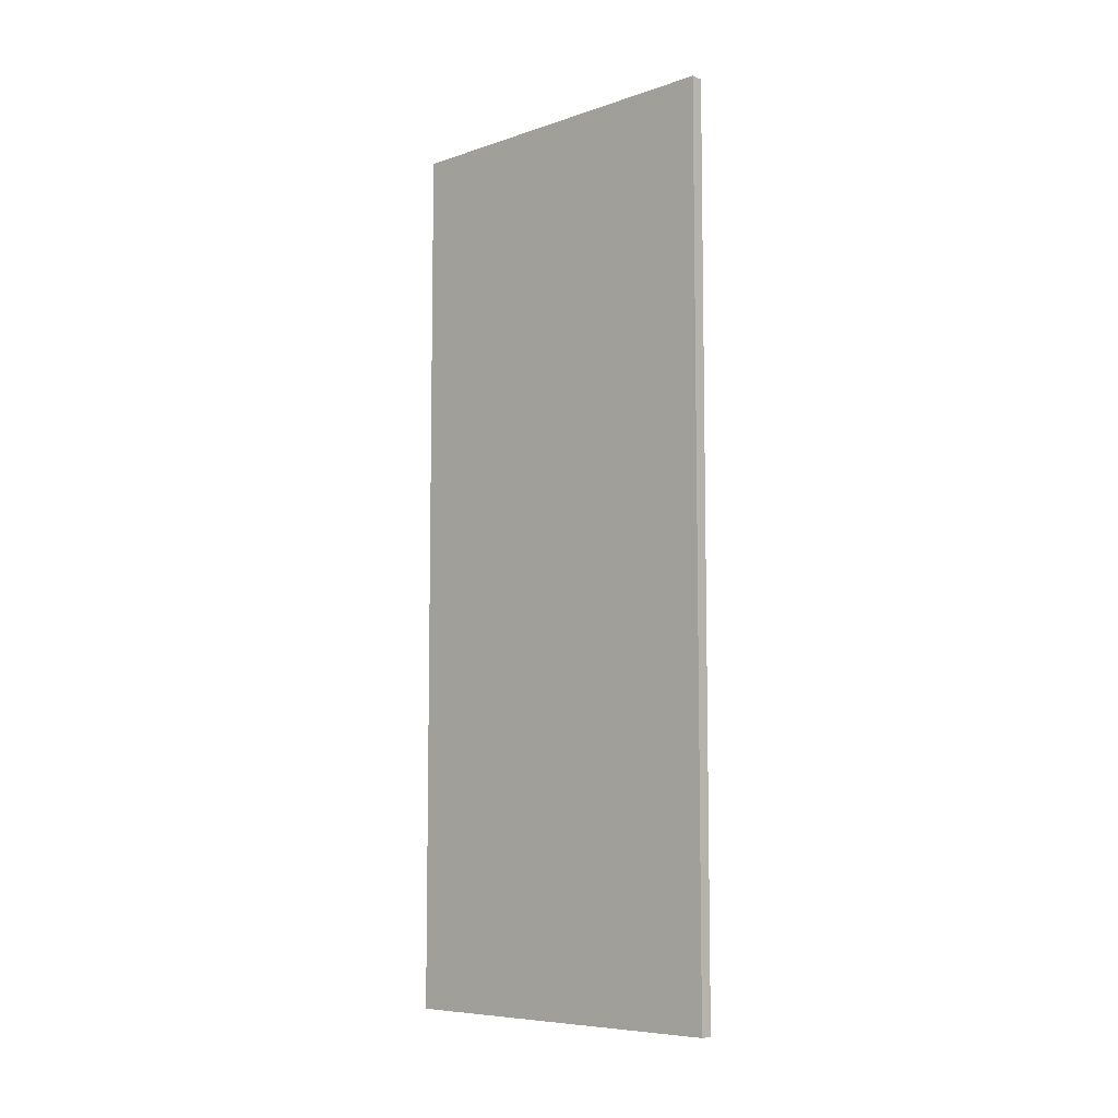
<metadata>
{"format":"obj","ext":"obj","renderer":"f3d","projection":"perspective","resolution":1024,"background":"white","views":[{"elev":-7.5,"azim":-41.7,"up":"+Z"}]}
</metadata>
<code>
g default
v 3.562 -0.008589 1.59
v 3.52 -0.01229 1.59
v 3.453 1.254 1.59
v 3.411 1.251 1.59
v 3.453 1.254 -1.542
v 3.411 1.251 -1.542
v 3.562 -0.008589 -1.542
v 3.52 -0.01229 -1.542
v 3.455 1.232 1.59
v 3.455 1.232 -1.542
v 3.412 1.228 -1.542
v 3.412 1.228 1.59
v 3.562 -0.000149 1.59
v 3.562 -0.000149 -1.542
v 3.519 -0.003847 -1.542
v 3.519 -0.003847 1.59
v 3.562 -0.008589 1.57
v 3.562 -0.000149 1.57
v 3.455 1.232 1.57
v 3.453 1.254 1.57
v 3.411 1.251 1.57
v 3.412 1.228 1.57
v 3.519 -0.003847 1.57
v 3.52 -0.01229 1.57
v 3.562 -0.000149 -1.526
v 3.562 -0.008589 -1.526
v 3.52 -0.01229 -1.526
v 3.519 -0.003847 -1.526
v 3.412 1.228 -1.526
v 3.411 1.251 -1.526
v 3.453 1.254 -1.526
v 3.455 1.232 -1.526
v 3.451 1.232 -1.542
v 3.558 -0.000514 -1.542
v 3.558 -0.008954 -1.542
v 3.558 -0.008954 -1.526
v 3.558 -0.008954 1.57
v 3.558 -0.008954 1.59
v 3.558 -0.000514 1.59
v 3.451 1.232 1.59
v 3.449 1.254 1.59
v 3.449 1.254 1.57
v 3.449 1.254 -1.526
v 3.449 1.254 -1.542
v 3.422 1.229 -1.542
v 3.528 -0.003041 -1.542
v 3.529 -0.01148 -1.542
v 3.529 -0.01148 -1.526
v 3.529 -0.01148 1.57
v 3.529 -0.01148 1.59
v 3.528 -0.003041 1.59
v 3.422 1.229 1.59
v 3.42 1.251 1.59
v 3.42 1.251 1.57
v 3.42 1.251 -1.526
v 3.42 1.251 -1.542
v 3.455 1.232 -1.245
v 3.453 1.254 -1.245
v 3.449 1.254 -1.245
v 3.42 1.251 -1.245
v 3.411 1.251 -1.245
v 3.412 1.228 -1.245
v 3.519 -0.003847 -1.245
v 3.52 -0.01229 -1.245
v 3.529 -0.01148 -1.245
v 3.558 -0.008954 -1.245
v 3.562 -0.008589 -1.245
v 3.562 -0.000149 -1.245
v 3.455 1.232 -0.9635
v 3.453 1.254 -0.9635
v 3.449 1.254 -0.9635
v 3.42 1.251 -0.9635
v 3.411 1.251 -0.9635
v 3.412 1.228 -0.9635
v 3.519 -0.003847 -0.9635
v 3.52 -0.01229 -0.9635
v 3.529 -0.01148 -0.9635
v 3.558 -0.008954 -0.9635
v 3.562 -0.008589 -0.9635
v 3.562 -0.000149 -0.9635
v 3.455 1.232 -0.682
v 3.453 1.254 -0.682
v 3.449 1.254 -0.682
v 3.42 1.251 -0.682
v 3.411 1.251 -0.682
v 3.412 1.228 -0.682
v 3.519 -0.003847 -0.682
v 3.52 -0.01229 -0.682
v 3.529 -0.01148 -0.682
v 3.558 -0.008954 -0.682
v 3.562 -0.008589 -0.682
v 3.562 -0.000149 -0.682
v 3.455 1.232 -0.4005
v 3.453 1.254 -0.4005
v 3.449 1.254 -0.4005
v 3.42 1.251 -0.4005
v 3.411 1.251 -0.4005
v 3.412 1.228 -0.4005
v 3.519 -0.003847 -0.4005
v 3.52 -0.01229 -0.4005
v 3.529 -0.01148 -0.4005
v 3.558 -0.008954 -0.4005
v 3.562 -0.008589 -0.4005
v 3.562 -0.000149 -0.4005
v 3.455 1.232 -0.1191
v 3.453 1.254 -0.1191
v 3.449 1.254 -0.1191
v 3.42 1.251 -0.1191
v 3.411 1.251 -0.1191
v 3.412 1.228 -0.1191
v 3.519 -0.003847 -0.1191
v 3.52 -0.01229 -0.1191
v 3.529 -0.01148 -0.1191
v 3.558 -0.008954 -0.1191
v 3.562 -0.008589 -0.1191
v 3.562 -0.000149 -0.1191
v 3.455 1.232 0.1624
v 3.453 1.254 0.1624
v 3.449 1.254 0.1624
v 3.42 1.251 0.1624
v 3.411 1.251 0.1624
v 3.412 1.228 0.1624
v 3.519 -0.003847 0.1624
v 3.52 -0.01229 0.1624
v 3.529 -0.01148 0.1624
v 3.558 -0.008954 0.1624
v 3.562 -0.008589 0.1624
v 3.562 -0.000149 0.1624
v 3.455 1.232 0.4439
v 3.453 1.254 0.4439
v 3.449 1.254 0.4439
v 3.42 1.251 0.4439
v 3.411 1.251 0.4439
v 3.412 1.228 0.4439
v 3.519 -0.003847 0.4439
v 3.52 -0.01229 0.4439
v 3.529 -0.01148 0.4439
v 3.558 -0.008954 0.4439
v 3.562 -0.008589 0.4439
v 3.562 -0.000149 0.4439
v 3.455 1.232 0.7254
v 3.453 1.254 0.7254
v 3.449 1.254 0.7254
v 3.42 1.251 0.7254
v 3.411 1.251 0.7254
v 3.412 1.228 0.7254
v 3.519 -0.003847 0.7254
v 3.52 -0.01229 0.7254
v 3.529 -0.01148 0.7254
v 3.558 -0.008954 0.7254
v 3.562 -0.008589 0.7254
v 3.562 -0.000149 0.7254
v 3.455 1.232 1.007
v 3.453 1.254 1.007
v 3.449 1.254 1.007
v 3.42 1.251 1.007
v 3.411 1.251 1.007
v 3.412 1.228 1.007
v 3.519 -0.003847 1.007
v 3.52 -0.01229 1.007
v 3.529 -0.01148 1.007
v 3.558 -0.008954 1.007
v 3.562 -0.008589 1.007
v 3.562 -0.000149 1.007
v 3.455 1.232 1.288
v 3.453 1.254 1.288
v 3.449 1.254 1.288
v 3.42 1.251 1.288
v 3.411 1.251 1.288
v 3.412 1.228 1.288
v 3.519 -0.003847 1.288
v 3.52 -0.01229 1.288
v 3.529 -0.01148 1.288
v 3.558 -0.008954 1.288
v 3.562 -0.008589 1.288
v 3.562 -0.000149 1.288
v 3.465 1.12 1.57
v 3.465 1.12 1.59
v 3.461 1.12 1.59
v 3.431 1.117 1.59
v 3.422 1.116 1.59
v 3.422 1.116 1.57
v 3.422 1.116 1.288
v 3.422 1.116 1.007
v 3.422 1.116 0.7254
v 3.422 1.116 0.4439
v 3.422 1.116 0.1624
v 3.422 1.116 -0.1191
v 3.422 1.116 -0.4005
v 3.422 1.116 -0.682
v 3.422 1.116 -0.9635
v 3.422 1.116 -1.245
v 3.422 1.116 -1.526
v 3.422 1.116 -1.542
v 3.431 1.117 -1.542
v 3.461 1.12 -1.542
v 3.465 1.12 -1.542
v 3.465 1.12 -1.526
v 3.465 1.12 -1.245
v 3.465 1.12 -0.9635
v 3.465 1.12 -0.682
v 3.465 1.12 -0.4005
v 3.465 1.12 -0.1191
v 3.465 1.12 0.1624
v 3.465 1.12 0.4439
v 3.465 1.12 0.7254
v 3.465 1.12 1.007
v 3.465 1.12 1.288
v 3.475 1.008 1.57
v 3.475 1.008 1.59
v 3.47 1.008 1.59
v 3.441 1.005 1.59
v 3.432 1.004 1.59
v 3.432 1.004 1.57
v 3.432 1.004 1.288
v 3.432 1.004 1.007
v 3.432 1.004 0.7254
v 3.432 1.004 0.4439
v 3.432 1.004 0.1624
v 3.432 1.004 -0.1191
v 3.432 1.004 -0.4005
v 3.432 1.004 -0.682
v 3.432 1.004 -0.9635
v 3.432 1.004 -1.245
v 3.432 1.004 -1.526
v 3.432 1.004 -1.542
v 3.441 1.005 -1.542
v 3.47 1.008 -1.542
v 3.475 1.008 -1.542
v 3.475 1.008 -1.526
v 3.475 1.008 -1.245
v 3.475 1.008 -0.9635
v 3.475 1.008 -0.682
v 3.475 1.008 -0.4005
v 3.475 1.008 -0.1191
v 3.475 1.008 0.1624
v 3.475 1.008 0.4439
v 3.475 1.008 0.7254
v 3.475 1.008 1.007
v 3.475 1.008 1.288
v 3.484 0.896 1.57
v 3.484 0.896 1.59
v 3.48 0.8957 1.59
v 3.451 0.8931 1.59
v 3.441 0.8923 1.59
v 3.441 0.8923 1.57
v 3.441 0.8923 1.288
v 3.441 0.8923 1.007
v 3.441 0.8923 0.7254
v 3.441 0.8923 0.4439
v 3.441 0.8923 0.1624
v 3.441 0.8923 -0.1191
v 3.441 0.8923 -0.4005
v 3.441 0.8923 -0.682
v 3.441 0.8923 -0.9635
v 3.441 0.8923 -1.245
v 3.441 0.8923 -1.526
v 3.441 0.8923 -1.542
v 3.451 0.8931 -1.542
v 3.48 0.8957 -1.542
v 3.484 0.896 -1.542
v 3.484 0.896 -1.526
v 3.484 0.896 -1.245
v 3.484 0.896 -0.9635
v 3.484 0.896 -0.682
v 3.484 0.896 -0.4005
v 3.484 0.896 -0.1191
v 3.484 0.896 0.1624
v 3.484 0.896 0.4439
v 3.484 0.896 0.7254
v 3.484 0.896 1.007
v 3.484 0.896 1.288
v 3.494 0.784 1.57
v 3.494 0.784 1.59
v 3.49 0.7836 1.59
v 3.46 0.7811 1.59
v 3.451 0.7803 1.59
v 3.451 0.7803 1.57
v 3.451 0.7803 1.288
v 3.451 0.7803 1.007
v 3.451 0.7803 0.7254
v 3.451 0.7803 0.4439
v 3.451 0.7803 0.1624
v 3.451 0.7803 -0.1191
v 3.451 0.7803 -0.4005
v 3.451 0.7803 -0.682
v 3.451 0.7803 -0.9635
v 3.451 0.7803 -1.245
v 3.451 0.7803 -1.526
v 3.451 0.7803 -1.542
v 3.46 0.7811 -1.542
v 3.49 0.7836 -1.542
v 3.494 0.784 -1.542
v 3.494 0.784 -1.526
v 3.494 0.784 -1.245
v 3.494 0.784 -0.9635
v 3.494 0.784 -0.682
v 3.494 0.784 -0.4005
v 3.494 0.784 -0.1191
v 3.494 0.784 0.1624
v 3.494 0.784 0.4439
v 3.494 0.784 0.7254
v 3.494 0.784 1.007
v 3.494 0.784 1.288
v 3.504 0.672 1.57
v 3.504 0.672 1.59
v 3.499 0.6716 1.59
v 3.47 0.6691 1.59
v 3.461 0.6683 1.59
v 3.461 0.6683 1.57
v 3.461 0.6683 1.288
v 3.461 0.6683 1.007
v 3.461 0.6683 0.7254
v 3.461 0.6683 0.4439
v 3.461 0.6683 0.1624
v 3.461 0.6683 -0.1191
v 3.461 0.6683 -0.4005
v 3.461 0.6683 -0.682
v 3.461 0.6683 -0.9635
v 3.461 0.6683 -1.245
v 3.461 0.6683 -1.526
v 3.461 0.6683 -1.542
v 3.47 0.6691 -1.542
v 3.499 0.6716 -1.542
v 3.504 0.672 -1.542
v 3.504 0.672 -1.526
v 3.504 0.672 -1.245
v 3.504 0.672 -0.9635
v 3.504 0.672 -0.682
v 3.504 0.672 -0.4005
v 3.504 0.672 -0.1191
v 3.504 0.672 0.1624
v 3.504 0.672 0.4439
v 3.504 0.672 0.7254
v 3.504 0.672 1.007
v 3.504 0.672 1.288
v 3.513 0.56 1.57
v 3.513 0.56 1.59
v 3.509 0.5596 1.59
v 3.48 0.5571 1.59
v 3.471 0.5563 1.59
v 3.471 0.5563 1.57
v 3.471 0.5563 1.288
v 3.471 0.5563 1.007
v 3.471 0.5563 0.7254
v 3.471 0.5563 0.4439
v 3.471 0.5563 0.1624
v 3.471 0.5563 -0.1191
v 3.471 0.5563 -0.4005
v 3.471 0.5563 -0.682
v 3.471 0.5563 -0.9635
v 3.471 0.5563 -1.245
v 3.471 0.5563 -1.526
v 3.471 0.5563 -1.542
v 3.48 0.5571 -1.542
v 3.509 0.5596 -1.542
v 3.513 0.56 -1.542
v 3.513 0.56 -1.526
v 3.513 0.56 -1.245
v 3.513 0.56 -0.9635
v 3.513 0.56 -0.682
v 3.513 0.56 -0.4005
v 3.513 0.56 -0.1191
v 3.513 0.56 0.1624
v 3.513 0.56 0.4439
v 3.513 0.56 0.7254
v 3.513 0.56 1.007
v 3.513 0.56 1.288
v 3.523 0.4479 1.57
v 3.523 0.4479 1.59
v 3.519 0.4476 1.59
v 3.49 0.4451 1.59
v 3.48 0.4442 1.59
v 3.48 0.4442 1.57
v 3.48 0.4442 1.288
v 3.48 0.4442 1.007
v 3.48 0.4442 0.7254
v 3.48 0.4442 0.4439
v 3.48 0.4442 0.1624
v 3.48 0.4442 -0.1191
v 3.48 0.4442 -0.4005
v 3.48 0.4442 -0.682
v 3.48 0.4442 -0.9635
v 3.48 0.4442 -1.245
v 3.48 0.4442 -1.526
v 3.48 0.4442 -1.542
v 3.49 0.4451 -1.542
v 3.519 0.4476 -1.542
v 3.523 0.4479 -1.542
v 3.523 0.4479 -1.526
v 3.523 0.4479 -1.245
v 3.523 0.4479 -0.9635
v 3.523 0.4479 -0.682
v 3.523 0.4479 -0.4005
v 3.523 0.4479 -0.1191
v 3.523 0.4479 0.1624
v 3.523 0.4479 0.4439
v 3.523 0.4479 0.7254
v 3.523 0.4479 1.007
v 3.523 0.4479 1.288
v 3.533 0.3359 1.57
v 3.533 0.3359 1.59
v 3.528 0.3356 1.59
v 3.499 0.333 1.59
v 3.49 0.3322 1.59
v 3.49 0.3322 1.57
v 3.49 0.3322 1.288
v 3.49 0.3322 1.007
v 3.49 0.3322 0.7254
v 3.49 0.3322 0.4439
v 3.49 0.3322 0.1624
v 3.49 0.3322 -0.1191
v 3.49 0.3322 -0.4005
v 3.49 0.3322 -0.682
v 3.49 0.3322 -0.9635
v 3.49 0.3322 -1.245
v 3.49 0.3322 -1.526
v 3.49 0.3322 -1.542
v 3.499 0.333 -1.542
v 3.528 0.3356 -1.542
v 3.533 0.3359 -1.542
v 3.533 0.3359 -1.526
v 3.533 0.3359 -1.245
v 3.533 0.3359 -0.9635
v 3.533 0.3359 -0.682
v 3.533 0.3359 -0.4005
v 3.533 0.3359 -0.1191
v 3.533 0.3359 0.1624
v 3.533 0.3359 0.4439
v 3.533 0.3359 0.7254
v 3.533 0.3359 1.007
v 3.533 0.3359 1.288
v 3.542 0.2239 1.57
v 3.542 0.2239 1.59
v 3.538 0.2235 1.59
v 3.509 0.221 1.59
v 3.5 0.2202 1.59
v 3.5 0.2202 1.57
v 3.5 0.2202 1.288
v 3.5 0.2202 1.007
v 3.5 0.2202 0.7254
v 3.5 0.2202 0.4439
v 3.5 0.2202 0.1624
v 3.5 0.2202 -0.1191
v 3.5 0.2202 -0.4005
v 3.5 0.2202 -0.682
v 3.5 0.2202 -0.9635
v 3.5 0.2202 -1.245
v 3.5 0.2202 -1.526
v 3.5 0.2202 -1.542
v 3.509 0.221 -1.542
v 3.538 0.2235 -1.542
v 3.542 0.2239 -1.542
v 3.542 0.2239 -1.526
v 3.542 0.2239 -1.245
v 3.542 0.2239 -0.9635
v 3.542 0.2239 -0.682
v 3.542 0.2239 -0.4005
v 3.542 0.2239 -0.1191
v 3.542 0.2239 0.1624
v 3.542 0.2239 0.4439
v 3.542 0.2239 0.7254
v 3.542 0.2239 1.007
v 3.542 0.2239 1.288
v 3.552 0.1119 1.57
v 3.552 0.1119 1.59
v 3.548 0.1115 1.59
v 3.519 0.109 1.59
v 3.509 0.1082 1.59
v 3.509 0.1082 1.57
v 3.509 0.1082 1.288
v 3.509 0.1082 1.007
v 3.509 0.1082 0.7254
v 3.509 0.1082 0.4439
v 3.509 0.1082 0.1624
v 3.509 0.1082 -0.1191
v 3.509 0.1082 -0.4005
v 3.509 0.1082 -0.682
v 3.509 0.1082 -0.9635
v 3.509 0.1082 -1.245
v 3.509 0.1082 -1.526
v 3.509 0.1082 -1.542
v 3.519 0.109 -1.542
v 3.548 0.1115 -1.542
v 3.552 0.1119 -1.542
v 3.552 0.1119 -1.526
v 3.552 0.1119 -1.245
v 3.552 0.1119 -0.9635
v 3.552 0.1119 -0.682
v 3.552 0.1119 -0.4005
v 3.552 0.1119 -0.1191
v 3.552 0.1119 0.1624
v 3.552 0.1119 0.4439
v 3.552 0.1119 0.7254
v 3.552 0.1119 1.007
v 3.552 0.1119 1.288
g jackiesStallSign JackiesStall
f 1 13 39 38
f 20 166 167 42
f 14 7 35 34
f 175 17 37 174
f 24 23 171 172
f 175 176 18 17
f 165 166 20 19
f 5 10 33 44
f 22 21 169 170
f 9 3 41 40
f 176 496 465 18
f 485 14 34 484
f 23 470 471 171
f 13 466 467 39
f 17 18 13 1
f 465 466 13 18
f 20 3 9 19
f 3 20 42 41
f 12 4 21 22
f 16 469 470 23
f 2 16 23 24
f 17 1 38 37
f 7 14 25 26
f 7 26 36 35
f 28 15 8 27
f 481 482 15 28
f 30 6 11 29
f 31 5 44 43
f 10 5 31 32
f 14 485 486 25
f 484 34 46 483
f 35 47 46 34
f 36 48 47 35
f 37 49 173 174
f 38 50 49 37
f 39 51 50 38
f 467 468 51 39
f 41 53 52 40
f 42 54 53 41
f 167 168 54 42
f 44 56 55 43
f 33 45 56 44
f 483 46 15 482
f 47 8 15 46
f 48 27 8 47
f 49 24 172 173
f 50 2 24 49
f 51 16 2 50
f 468 469 16 51
f 53 4 12 52
f 54 21 4 53
f 168 169 21 54
f 56 6 30 55
f 45 11 6 56
f 32 31 58 57
f 59 58 31 43
f 43 55 60 59
f 55 30 61 60
f 62 61 30 29
f 63 480 481 28
f 64 63 28 27
f 65 64 27 48
f 66 65 48 36
f 26 67 66 36
f 26 25 68 67
f 486 487 68 25
f 57 58 70 69
f 71 70 58 59
f 59 60 72 71
f 60 61 73 72
f 74 73 61 62
f 75 479 480 63
f 76 75 63 64
f 77 76 64 65
f 78 77 65 66
f 67 79 78 66
f 67 68 80 79
f 68 487 488 80
f 69 70 82 81
f 83 82 70 71
f 71 72 84 83
f 72 73 85 84
f 86 85 73 74
f 87 478 479 75
f 88 87 75 76
f 89 88 76 77
f 90 89 77 78
f 79 91 90 78
f 79 80 92 91
f 80 488 489 92
f 81 82 94 93
f 95 94 82 83
f 83 84 96 95
f 84 85 97 96
f 98 97 85 86
f 99 477 478 87
f 100 99 87 88
f 101 100 88 89
f 102 101 89 90
f 91 103 102 90
f 91 92 104 103
f 92 489 490 104
f 93 94 106 105
f 107 106 94 95
f 95 96 108 107
f 96 97 109 108
f 110 109 97 98
f 111 476 477 99
f 112 111 99 100
f 113 112 100 101
f 114 113 101 102
f 103 115 114 102
f 103 104 116 115
f 104 490 491 116
f 105 106 118 117
f 119 118 106 107
f 107 108 120 119
f 108 109 121 120
f 122 121 109 110
f 123 475 476 111
f 124 123 111 112
f 125 124 112 113
f 126 125 113 114
f 115 127 126 114
f 115 116 128 127
f 116 491 492 128
f 117 118 130 129
f 131 130 118 119
f 119 120 132 131
f 120 121 133 132
f 134 133 121 122
f 135 474 475 123
f 136 135 123 124
f 137 136 124 125
f 138 137 125 126
f 127 139 138 126
f 127 128 140 139
f 128 492 493 140
f 129 130 142 141
f 143 142 130 131
f 131 132 144 143
f 132 133 145 144
f 146 145 133 134
f 147 473 474 135
f 148 147 135 136
f 149 148 136 137
f 150 149 137 138
f 139 151 150 138
f 139 140 152 151
f 140 493 494 152
f 141 142 154 153
f 155 154 142 143
f 143 144 156 155
f 144 145 157 156
f 158 157 145 146
f 159 472 473 147
f 160 159 147 148
f 161 160 148 149
f 162 161 149 150
f 151 163 162 150
f 151 152 164 163
f 152 494 495 164
f 153 154 166 165
f 167 166 154 155
f 155 156 168 167
f 156 157 169 168
f 170 169 157 158
f 171 471 472 159
f 172 171 159 160
f 173 172 160 161
f 174 173 161 162
f 163 175 174 162
f 163 164 176 175
f 164 495 496 176
f 19 9 178 177
f 179 178 9 40
f 40 52 180 179
f 52 12 181 180
f 182 181 12 22
f 183 182 22 170
f 184 183 170 158
f 185 184 158 146
f 186 185 146 134
f 187 186 134 122
f 188 187 122 110
f 189 188 110 98
f 190 189 98 86
f 191 190 86 74
f 192 191 74 62
f 193 192 62 29
f 29 11 194 193
f 45 195 194 11
f 33 196 195 45
f 10 197 196 33
f 198 197 10 32
f 32 57 199 198
f 200 199 57 69
f 201 200 69 81
f 202 201 81 93
f 203 202 93 105
f 204 203 105 117
f 205 204 117 129
f 206 205 129 141
f 207 206 141 153
f 208 207 153 165
f 177 208 165 19
f 177 178 210 209
f 211 210 178 179
f 179 180 212 211
f 180 181 213 212
f 214 213 181 182
f 215 214 182 183
f 216 215 183 184
f 217 216 184 185
f 218 217 185 186
f 219 218 186 187
f 220 219 187 188
f 221 220 188 189
f 222 221 189 190
f 223 222 190 191
f 224 223 191 192
f 225 224 192 193
f 193 194 226 225
f 195 227 226 194
f 196 228 227 195
f 197 229 228 196
f 230 229 197 198
f 198 199 231 230
f 232 231 199 200
f 233 232 200 201
f 234 233 201 202
f 235 234 202 203
f 236 235 203 204
f 237 236 204 205
f 238 237 205 206
f 239 238 206 207
f 240 239 207 208
f 209 240 208 177
f 209 210 242 241
f 243 242 210 211
f 211 212 244 243
f 212 213 245 244
f 246 245 213 214
f 247 246 214 215
f 248 247 215 216
f 249 248 216 217
f 250 249 217 218
f 251 250 218 219
f 252 251 219 220
f 253 252 220 221
f 254 253 221 222
f 255 254 222 223
f 256 255 223 224
f 257 256 224 225
f 225 226 258 257
f 227 259 258 226
f 228 260 259 227
f 229 261 260 228
f 262 261 229 230
f 230 231 263 262
f 264 263 231 232
f 265 264 232 233
f 266 265 233 234
f 267 266 234 235
f 268 267 235 236
f 269 268 236 237
f 270 269 237 238
f 271 270 238 239
f 272 271 239 240
f 241 272 240 209
f 241 242 274 273
f 275 274 242 243
f 243 244 276 275
f 244 245 277 276
f 278 277 245 246
f 279 278 246 247
f 280 279 247 248
f 281 280 248 249
f 282 281 249 250
f 283 282 250 251
f 284 283 251 252
f 285 284 252 253
f 286 285 253 254
f 287 286 254 255
f 288 287 255 256
f 289 288 256 257
f 257 258 290 289
f 259 291 290 258
f 260 292 291 259
f 261 293 292 260
f 294 293 261 262
f 262 263 295 294
f 296 295 263 264
f 297 296 264 265
f 298 297 265 266
f 299 298 266 267
f 300 299 267 268
f 301 300 268 269
f 302 301 269 270
f 303 302 270 271
f 304 303 271 272
f 273 304 272 241
f 273 274 306 305
f 307 306 274 275
f 275 276 308 307
f 276 277 309 308
f 310 309 277 278
f 311 310 278 279
f 312 311 279 280
f 313 312 280 281
f 314 313 281 282
f 315 314 282 283
f 316 315 283 284
f 317 316 284 285
f 318 317 285 286
f 319 318 286 287
f 320 319 287 288
f 321 320 288 289
f 289 290 322 321
f 291 323 322 290
f 292 324 323 291
f 293 325 324 292
f 326 325 293 294
f 294 295 327 326
f 328 327 295 296
f 329 328 296 297
f 330 329 297 298
f 331 330 298 299
f 332 331 299 300
f 333 332 300 301
f 334 333 301 302
f 335 334 302 303
f 336 335 303 304
f 305 336 304 273
f 305 306 338 337
f 339 338 306 307
f 307 308 340 339
f 308 309 341 340
f 342 341 309 310
f 343 342 310 311
f 344 343 311 312
f 345 344 312 313
f 346 345 313 314
f 347 346 314 315
f 348 347 315 316
f 349 348 316 317
f 350 349 317 318
f 351 350 318 319
f 352 351 319 320
f 353 352 320 321
f 321 322 354 353
f 323 355 354 322
f 324 356 355 323
f 325 357 356 324
f 358 357 325 326
f 326 327 359 358
f 360 359 327 328
f 361 360 328 329
f 362 361 329 330
f 363 362 330 331
f 364 363 331 332
f 365 364 332 333
f 366 365 333 334
f 367 366 334 335
f 368 367 335 336
f 337 368 336 305
f 337 338 370 369
f 371 370 338 339
f 339 340 372 371
f 340 341 373 372
f 374 373 341 342
f 375 374 342 343
f 376 375 343 344
f 377 376 344 345
f 378 377 345 346
f 379 378 346 347
f 380 379 347 348
f 381 380 348 349
f 382 381 349 350
f 383 382 350 351
f 384 383 351 352
f 385 384 352 353
f 353 354 386 385
f 355 387 386 354
f 356 388 387 355
f 357 389 388 356
f 390 389 357 358
f 358 359 391 390
f 392 391 359 360
f 393 392 360 361
f 394 393 361 362
f 395 394 362 363
f 396 395 363 364
f 397 396 364 365
f 398 397 365 366
f 399 398 366 367
f 400 399 367 368
f 369 400 368 337
f 369 370 402 401
f 403 402 370 371
f 371 372 404 403
f 372 373 405 404
f 406 405 373 374
f 407 406 374 375
f 408 407 375 376
f 409 408 376 377
f 410 409 377 378
f 411 410 378 379
f 412 411 379 380
f 413 412 380 381
f 414 413 381 382
f 415 414 382 383
f 416 415 383 384
f 417 416 384 385
f 385 386 418 417
f 387 419 418 386
f 388 420 419 387
f 389 421 420 388
f 422 421 389 390
f 390 391 423 422
f 424 423 391 392
f 425 424 392 393
f 426 425 393 394
f 427 426 394 395
f 428 427 395 396
f 429 428 396 397
f 430 429 397 398
f 431 430 398 399
f 432 431 399 400
f 401 432 400 369
f 401 402 434 433
f 435 434 402 403
f 403 404 436 435
f 404 405 437 436
f 438 437 405 406
f 439 438 406 407
f 440 439 407 408
f 441 440 408 409
f 442 441 409 410
f 443 442 410 411
f 444 443 411 412
f 445 444 412 413
f 446 445 413 414
f 447 446 414 415
f 448 447 415 416
f 449 448 416 417
f 417 418 450 449
f 419 451 450 418
f 420 452 451 419
f 421 453 452 420
f 454 453 421 422
f 422 423 455 454
f 456 455 423 424
f 457 456 424 425
f 458 457 425 426
f 459 458 426 427
f 460 459 427 428
f 461 460 428 429
f 462 461 429 430
f 463 462 430 431
f 464 463 431 432
f 433 464 432 401
f 433 434 466 465
f 467 466 434 435
f 435 436 468 467
f 436 437 469 468
f 470 469 437 438
f 471 470 438 439
f 472 471 439 440
f 473 472 440 441
f 474 473 441 442
f 475 474 442 443
f 476 475 443 444
f 477 476 444 445
f 478 477 445 446
f 479 478 446 447
f 480 479 447 448
f 481 480 448 449
f 449 450 482 481
f 451 483 482 450
f 452 484 483 451
f 453 485 484 452
f 486 485 453 454
f 454 455 487 486
f 488 487 455 456
f 489 488 456 457
f 490 489 457 458
f 491 490 458 459
f 492 491 459 460
f 493 492 460 461
f 494 493 461 462
f 495 494 462 463
f 496 495 463 464
f 465 496 464 433

</code>
